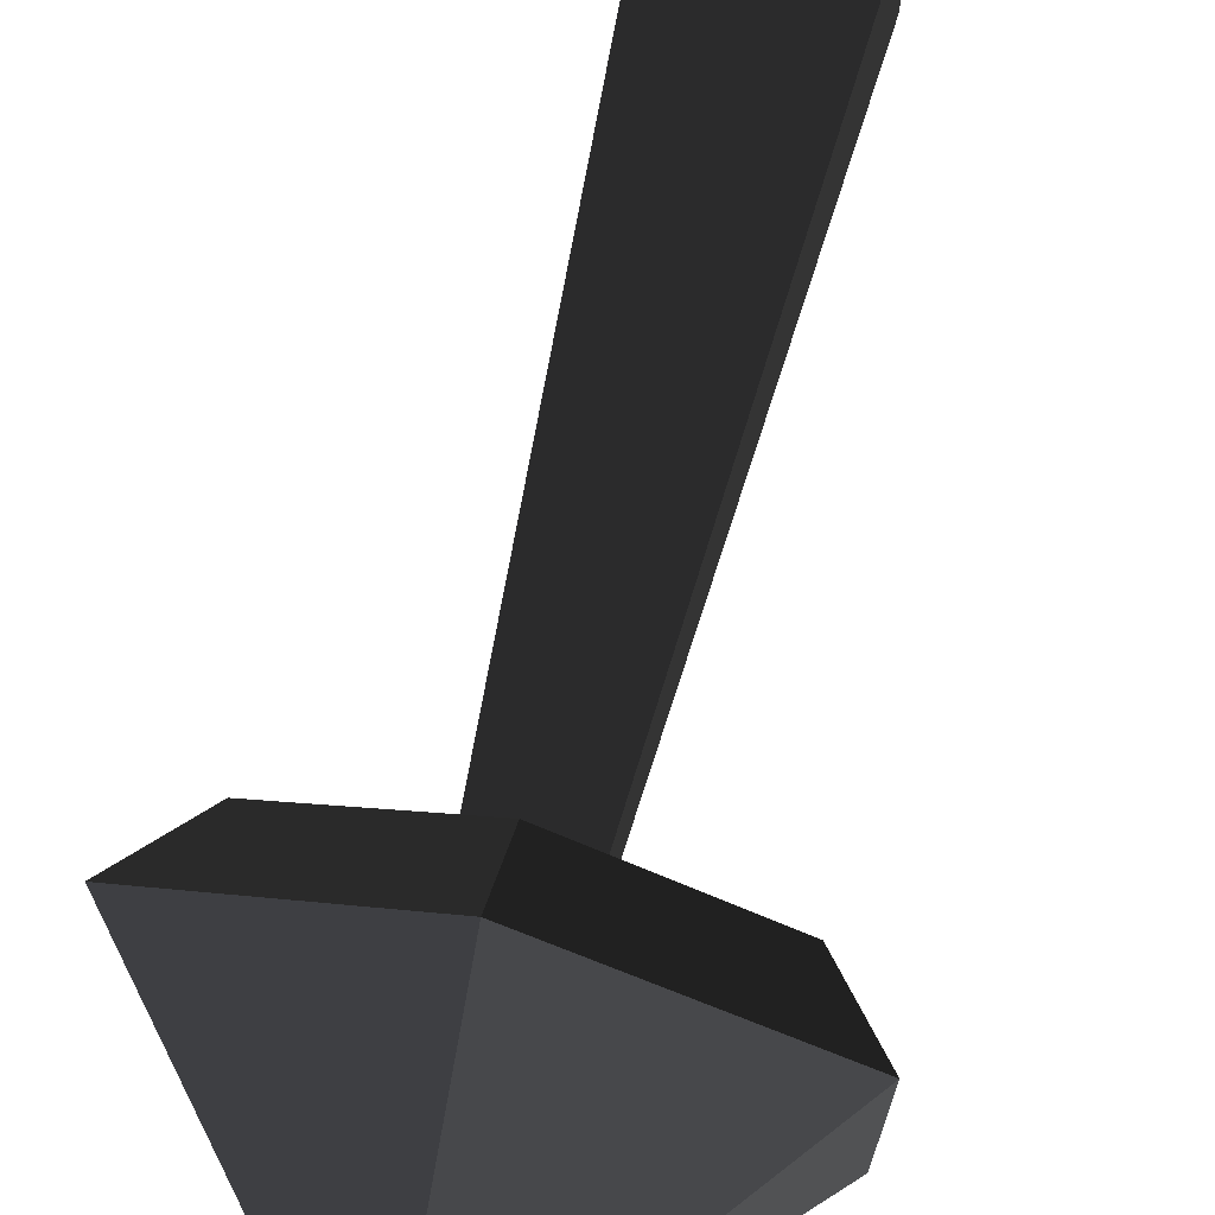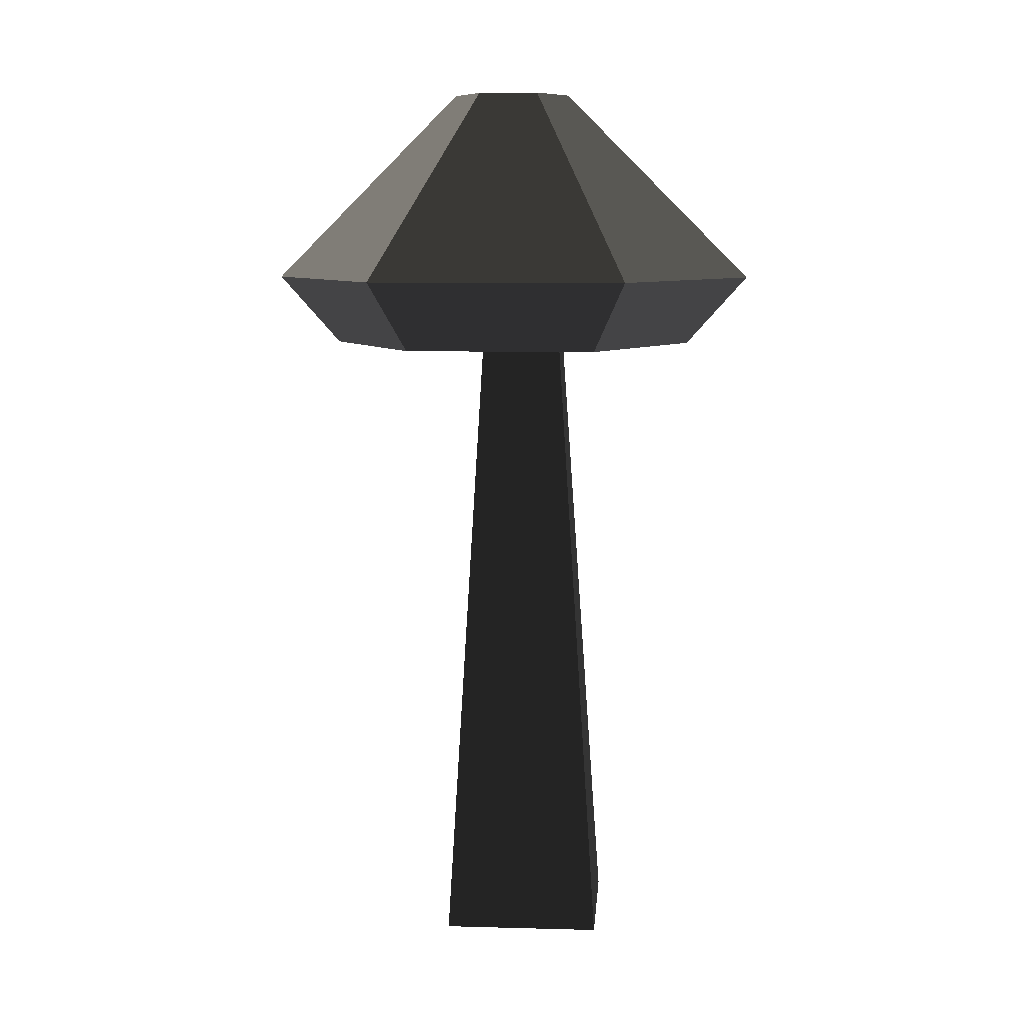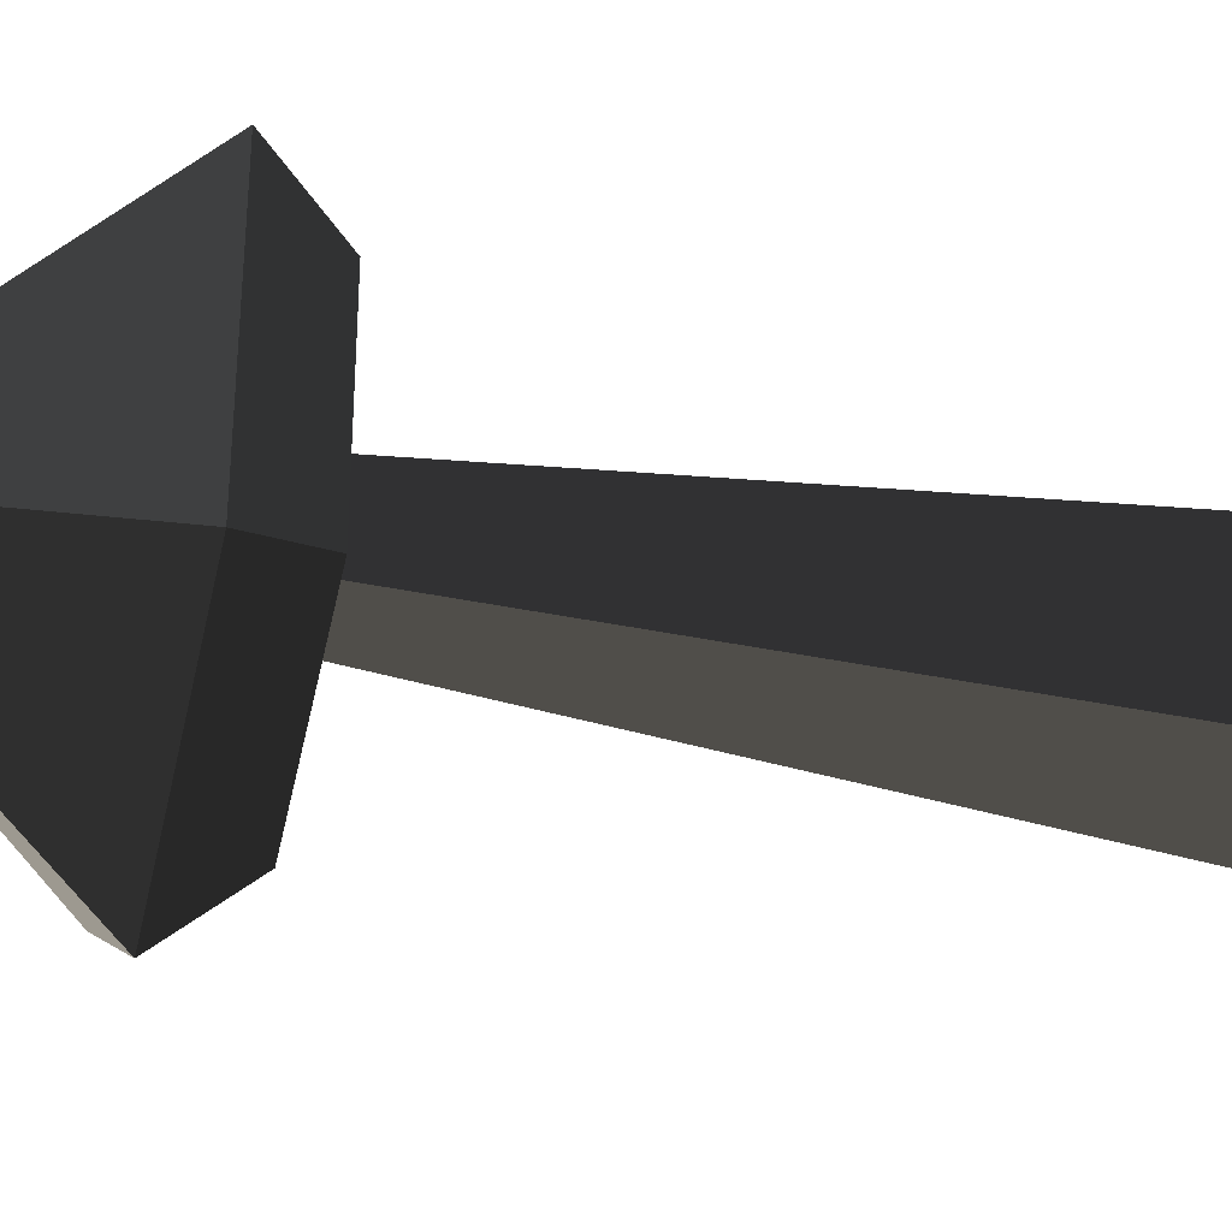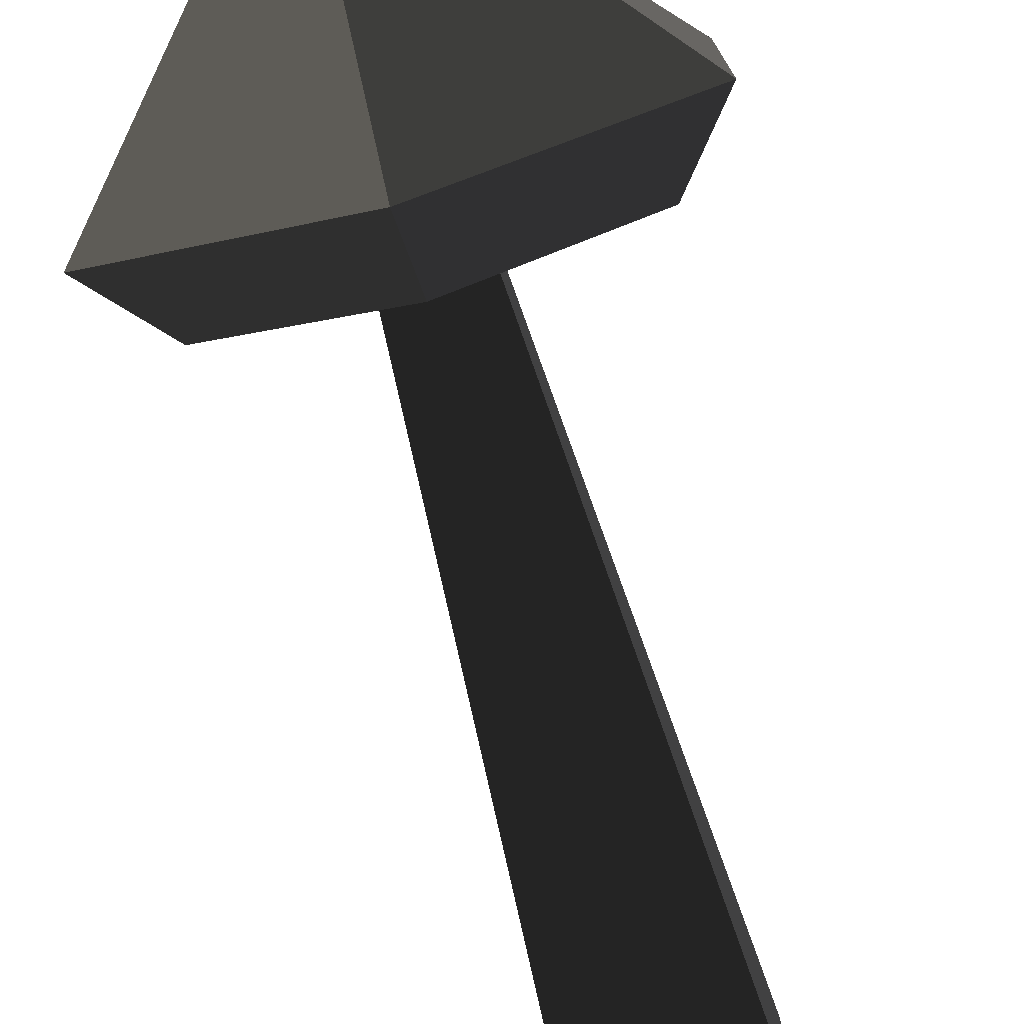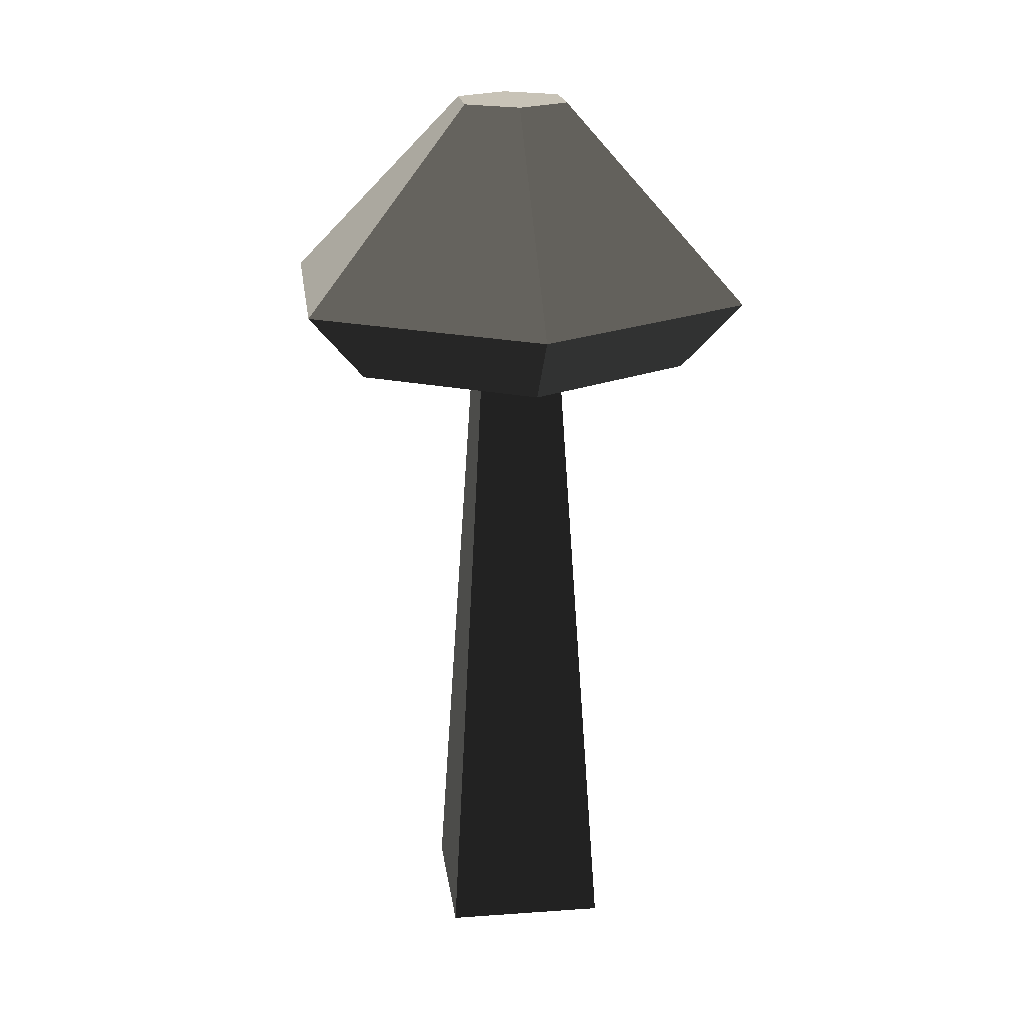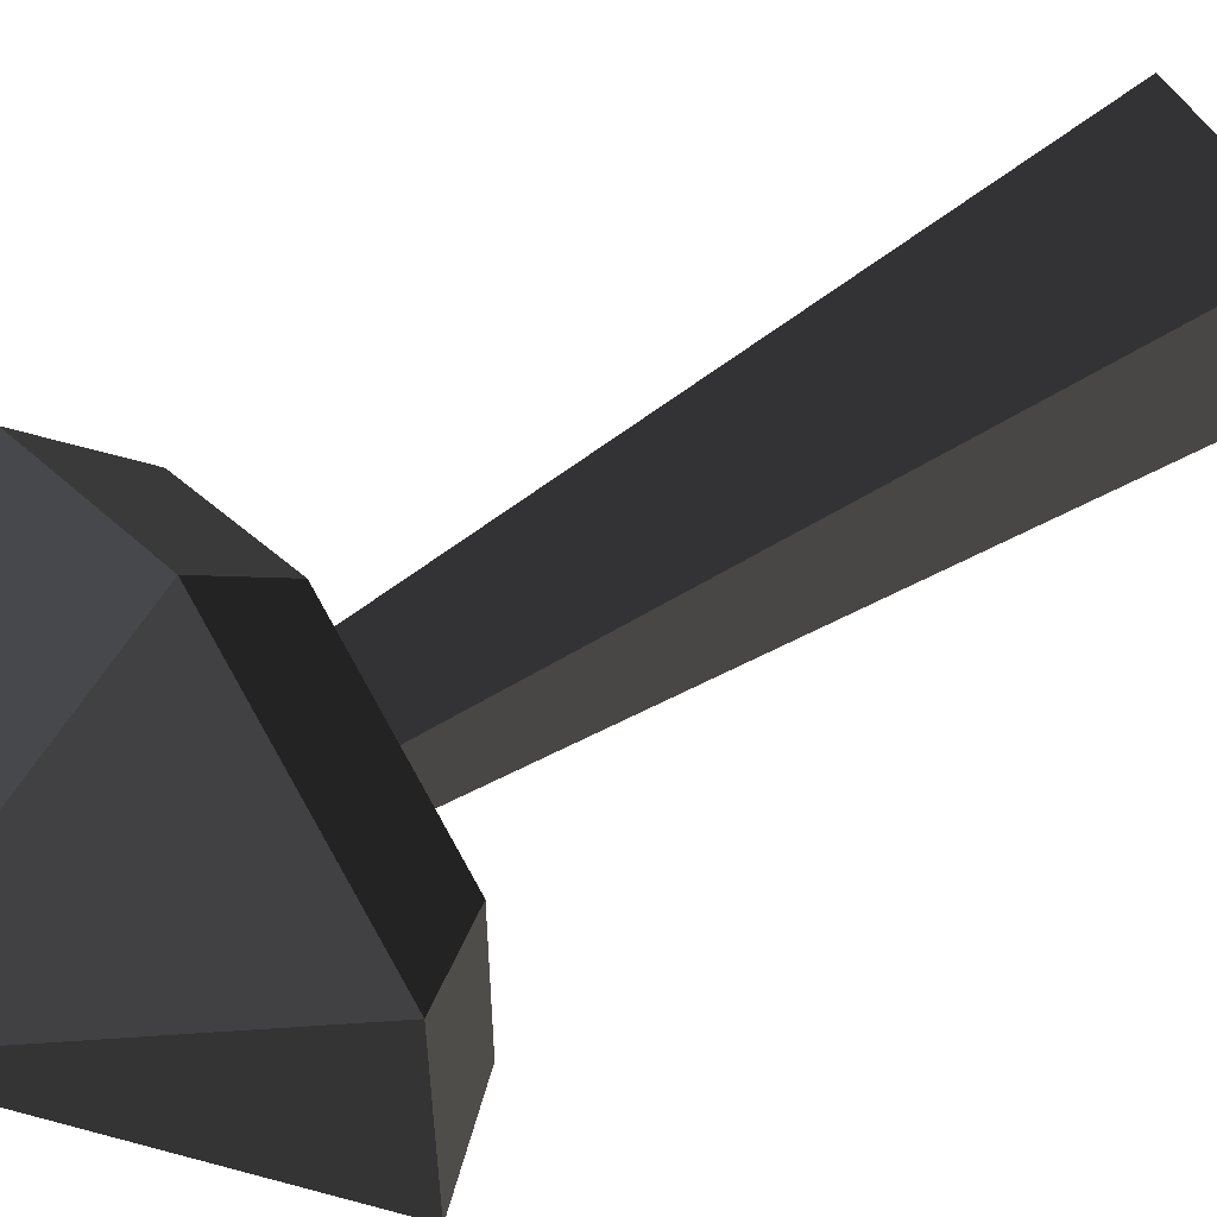
<metadata>
{"format":"obj","ext":"obj","renderer":"f3d","projection":"perspective","resolution":1024,"background":"white","views":[{"elev":70.5,"azim":-166.1,"up":"+Z"},{"elev":8.3,"azim":-85.7,"up":"+Y"},{"elev":-32.4,"azim":-105.5,"up":"+Z"},{"elev":-75.9,"azim":-163.9,"up":"+Z"},{"elev":19.8,"azim":-7.5,"up":"+Y"},{"elev":57.1,"azim":-123.9,"up":"+Z"}]}
</metadata>
<code>
g mushroom_brownTall
v -0.1737 0 -0.1445
v -0.1737 0 0.2159
v 0.1867 0 -0.1445
v 0.1867 0 0.2159
v 0.3706 1.438 0.2139
v 0 1.438 0.4279
v 0.4941 1.597 0.2852
v 0 1.597 0.5705
v -0.4941 1.597 0.2852
v -0.3706 1.438 0.2139
v -0.4941 1.597 -0.2852
v -0.3706 1.438 -0.2139
v 0 1.438 -0.4279
v 0.3706 1.438 -0.2139
v 0 1.597 -0.5705
v 0.4941 1.597 -0.2852
v 0.0967 1.438 0.1201
v 0.0967 1.438 -0.06294
v -0.08634 1.438 -0.06294
v -0.08634 1.438 0.1201
v -0.1181 2.031 -0.06816
v 0 2.031 -0.1363
v 0.1181 2.031 0.06816
v 0.1181 2.031 -0.06816
v 0 2.031 0.1363
v -0.1181 2.031 0.06816
f 2 1 3
f 3 4 2
f 6 5 7
f 7 8 6
f 10 9 11
f 11 12 10
f 14 13 15
f 15 16 14
f 16 7 5
f 5 14 16
f 10 6 8
f 8 9 10
f 13 12 11
f 11 15 13
f 17 4 3
f 3 18 17
f 10 12 13
f 13 19 10
f 13 18 19
f 13 14 18
f 14 17 18
f 20 6 10
f 10 19 20
f 20 17 6
f 17 5 6
f 17 14 5
f 3 1 19
f 19 18 3
f 1 2 20
f 20 19 1
f 2 4 17
f 17 20 2
f 15 11 21
f 21 22 15
f 15 21 11
f 21 15 22
f 23 7 16
f 16 24 23
f 23 16 7
f 16 23 24
f 8 7 23
f 23 25 8
f 8 23 7
f 23 8 25
f 21 26 25
f 25 22 21
f 25 23 22
f 23 24 22
f 16 15 22
f 22 24 16
f 16 22 15
f 22 16 24
f 11 9 26
f 26 21 11
f 11 26 9
f 26 11 21
f 9 8 25
f 25 26 9
f 9 25 8
f 25 9 26

</code>
